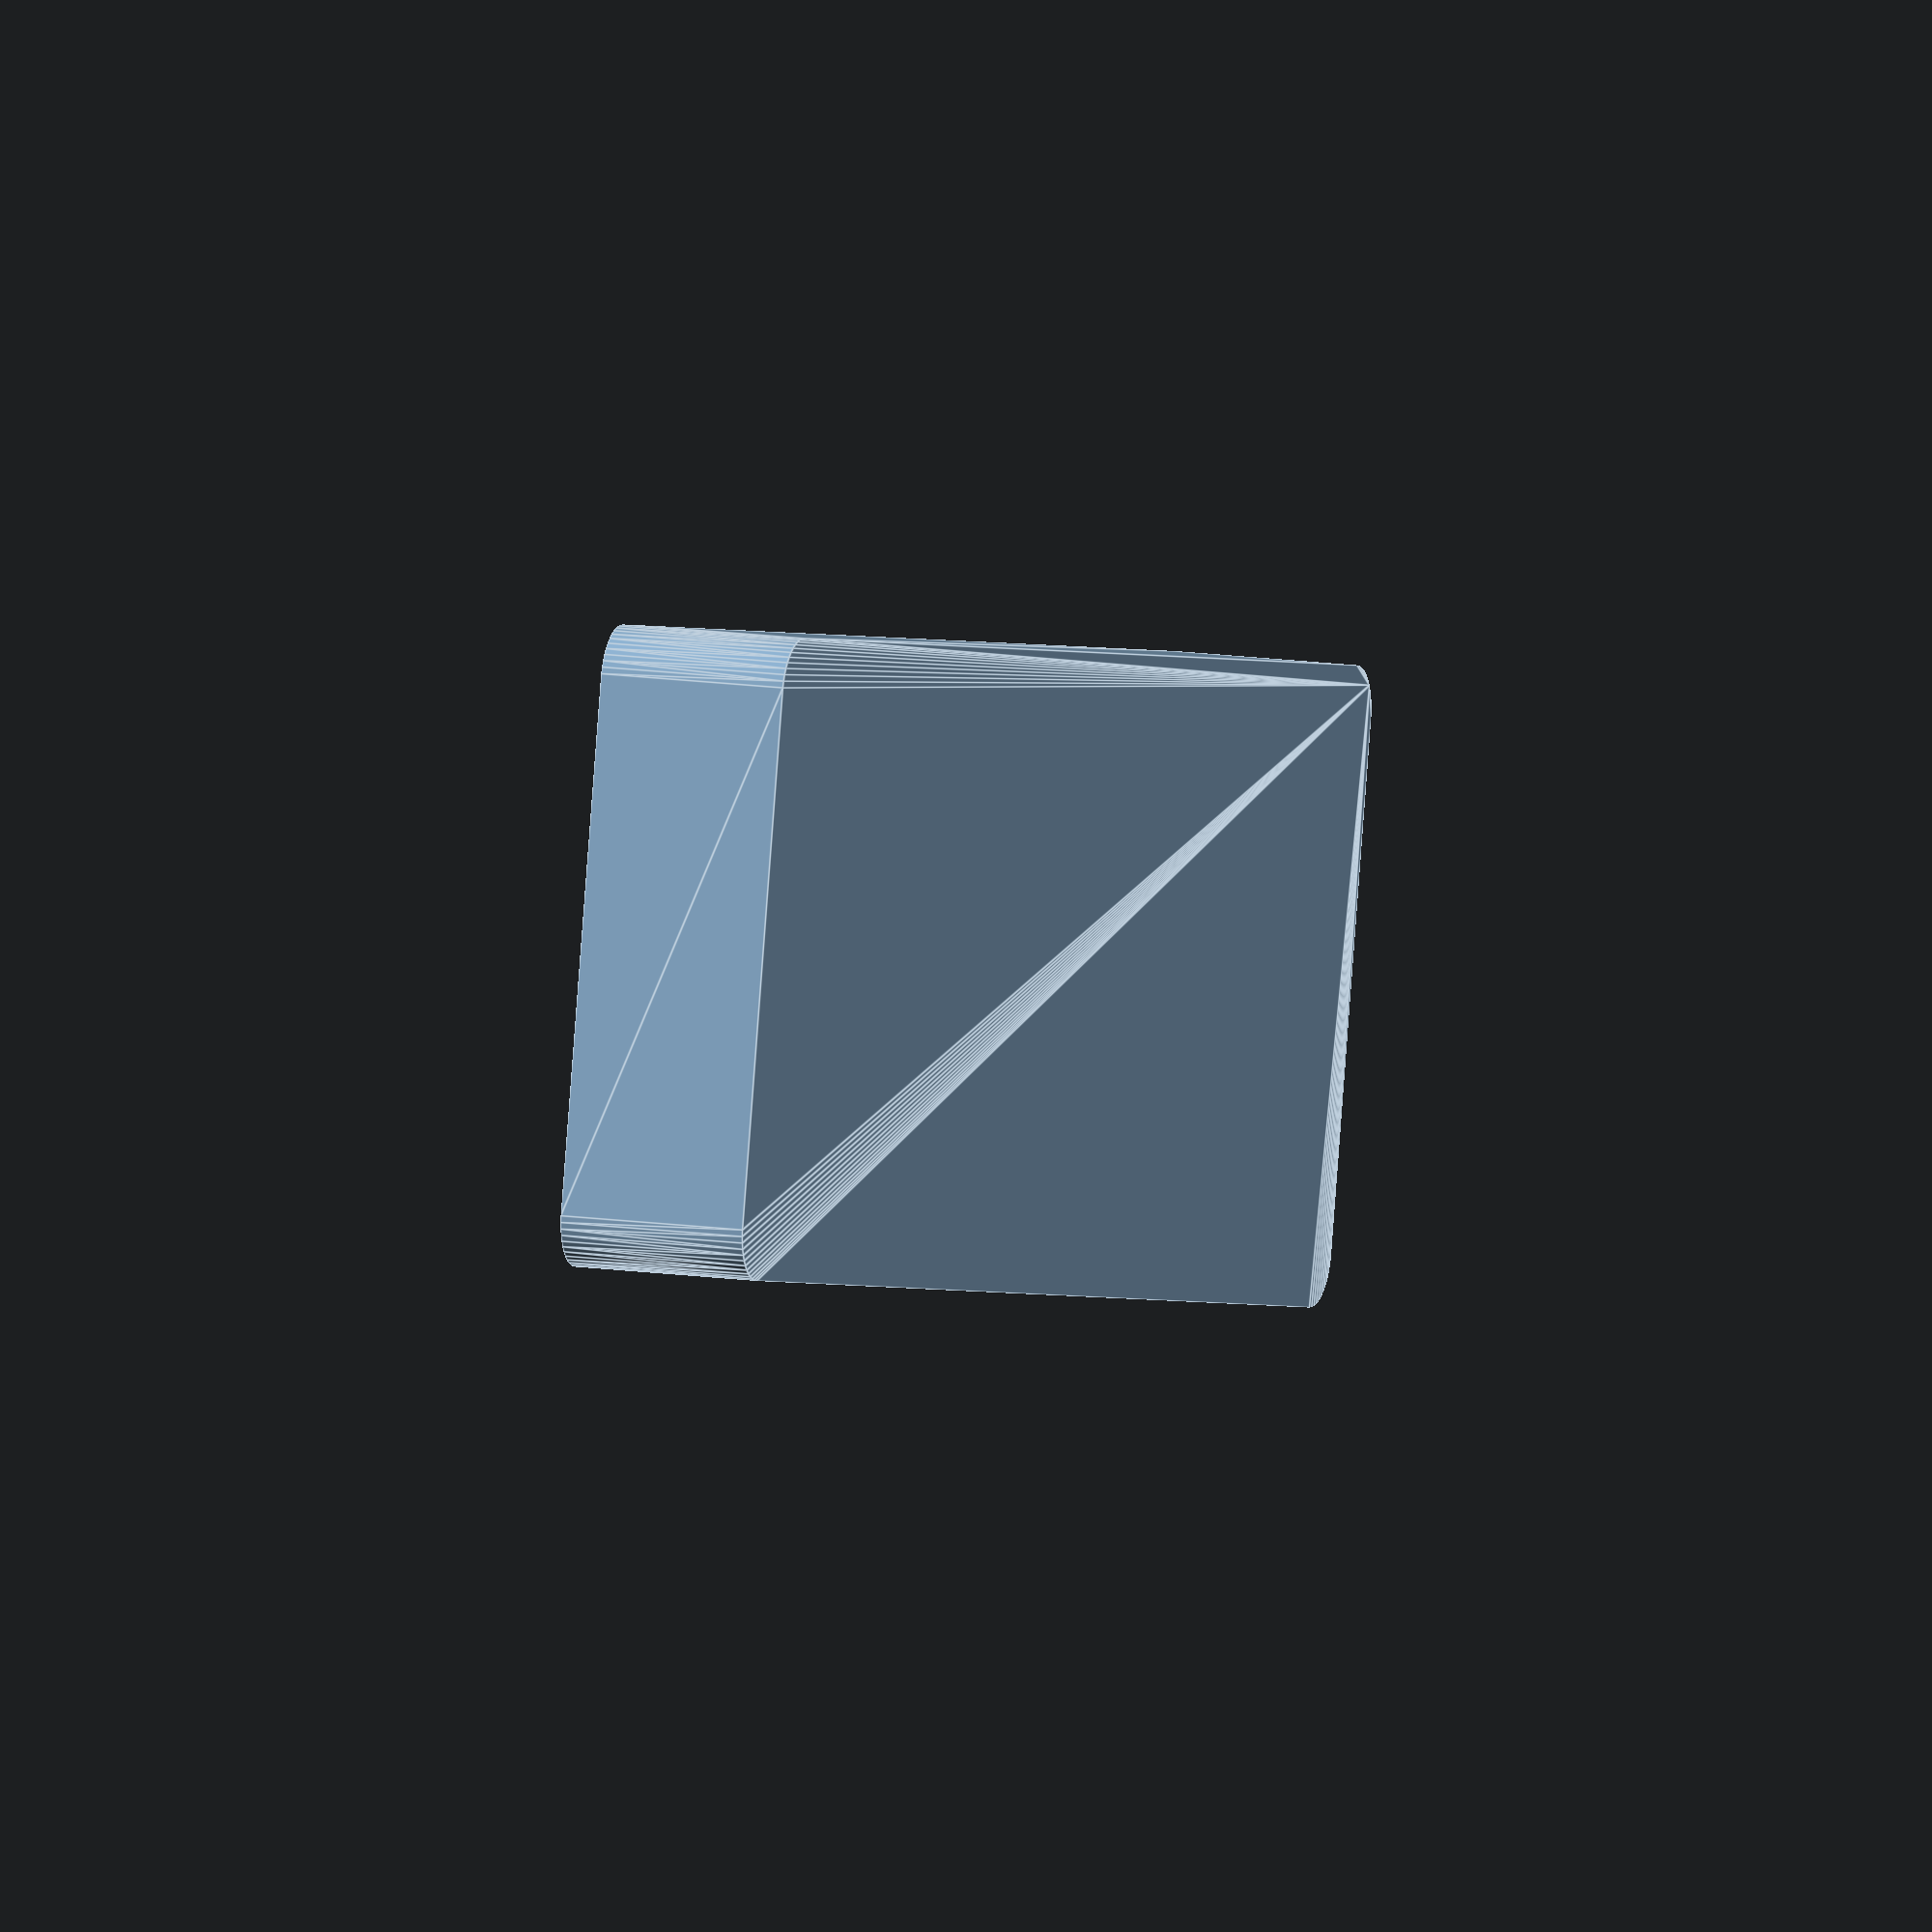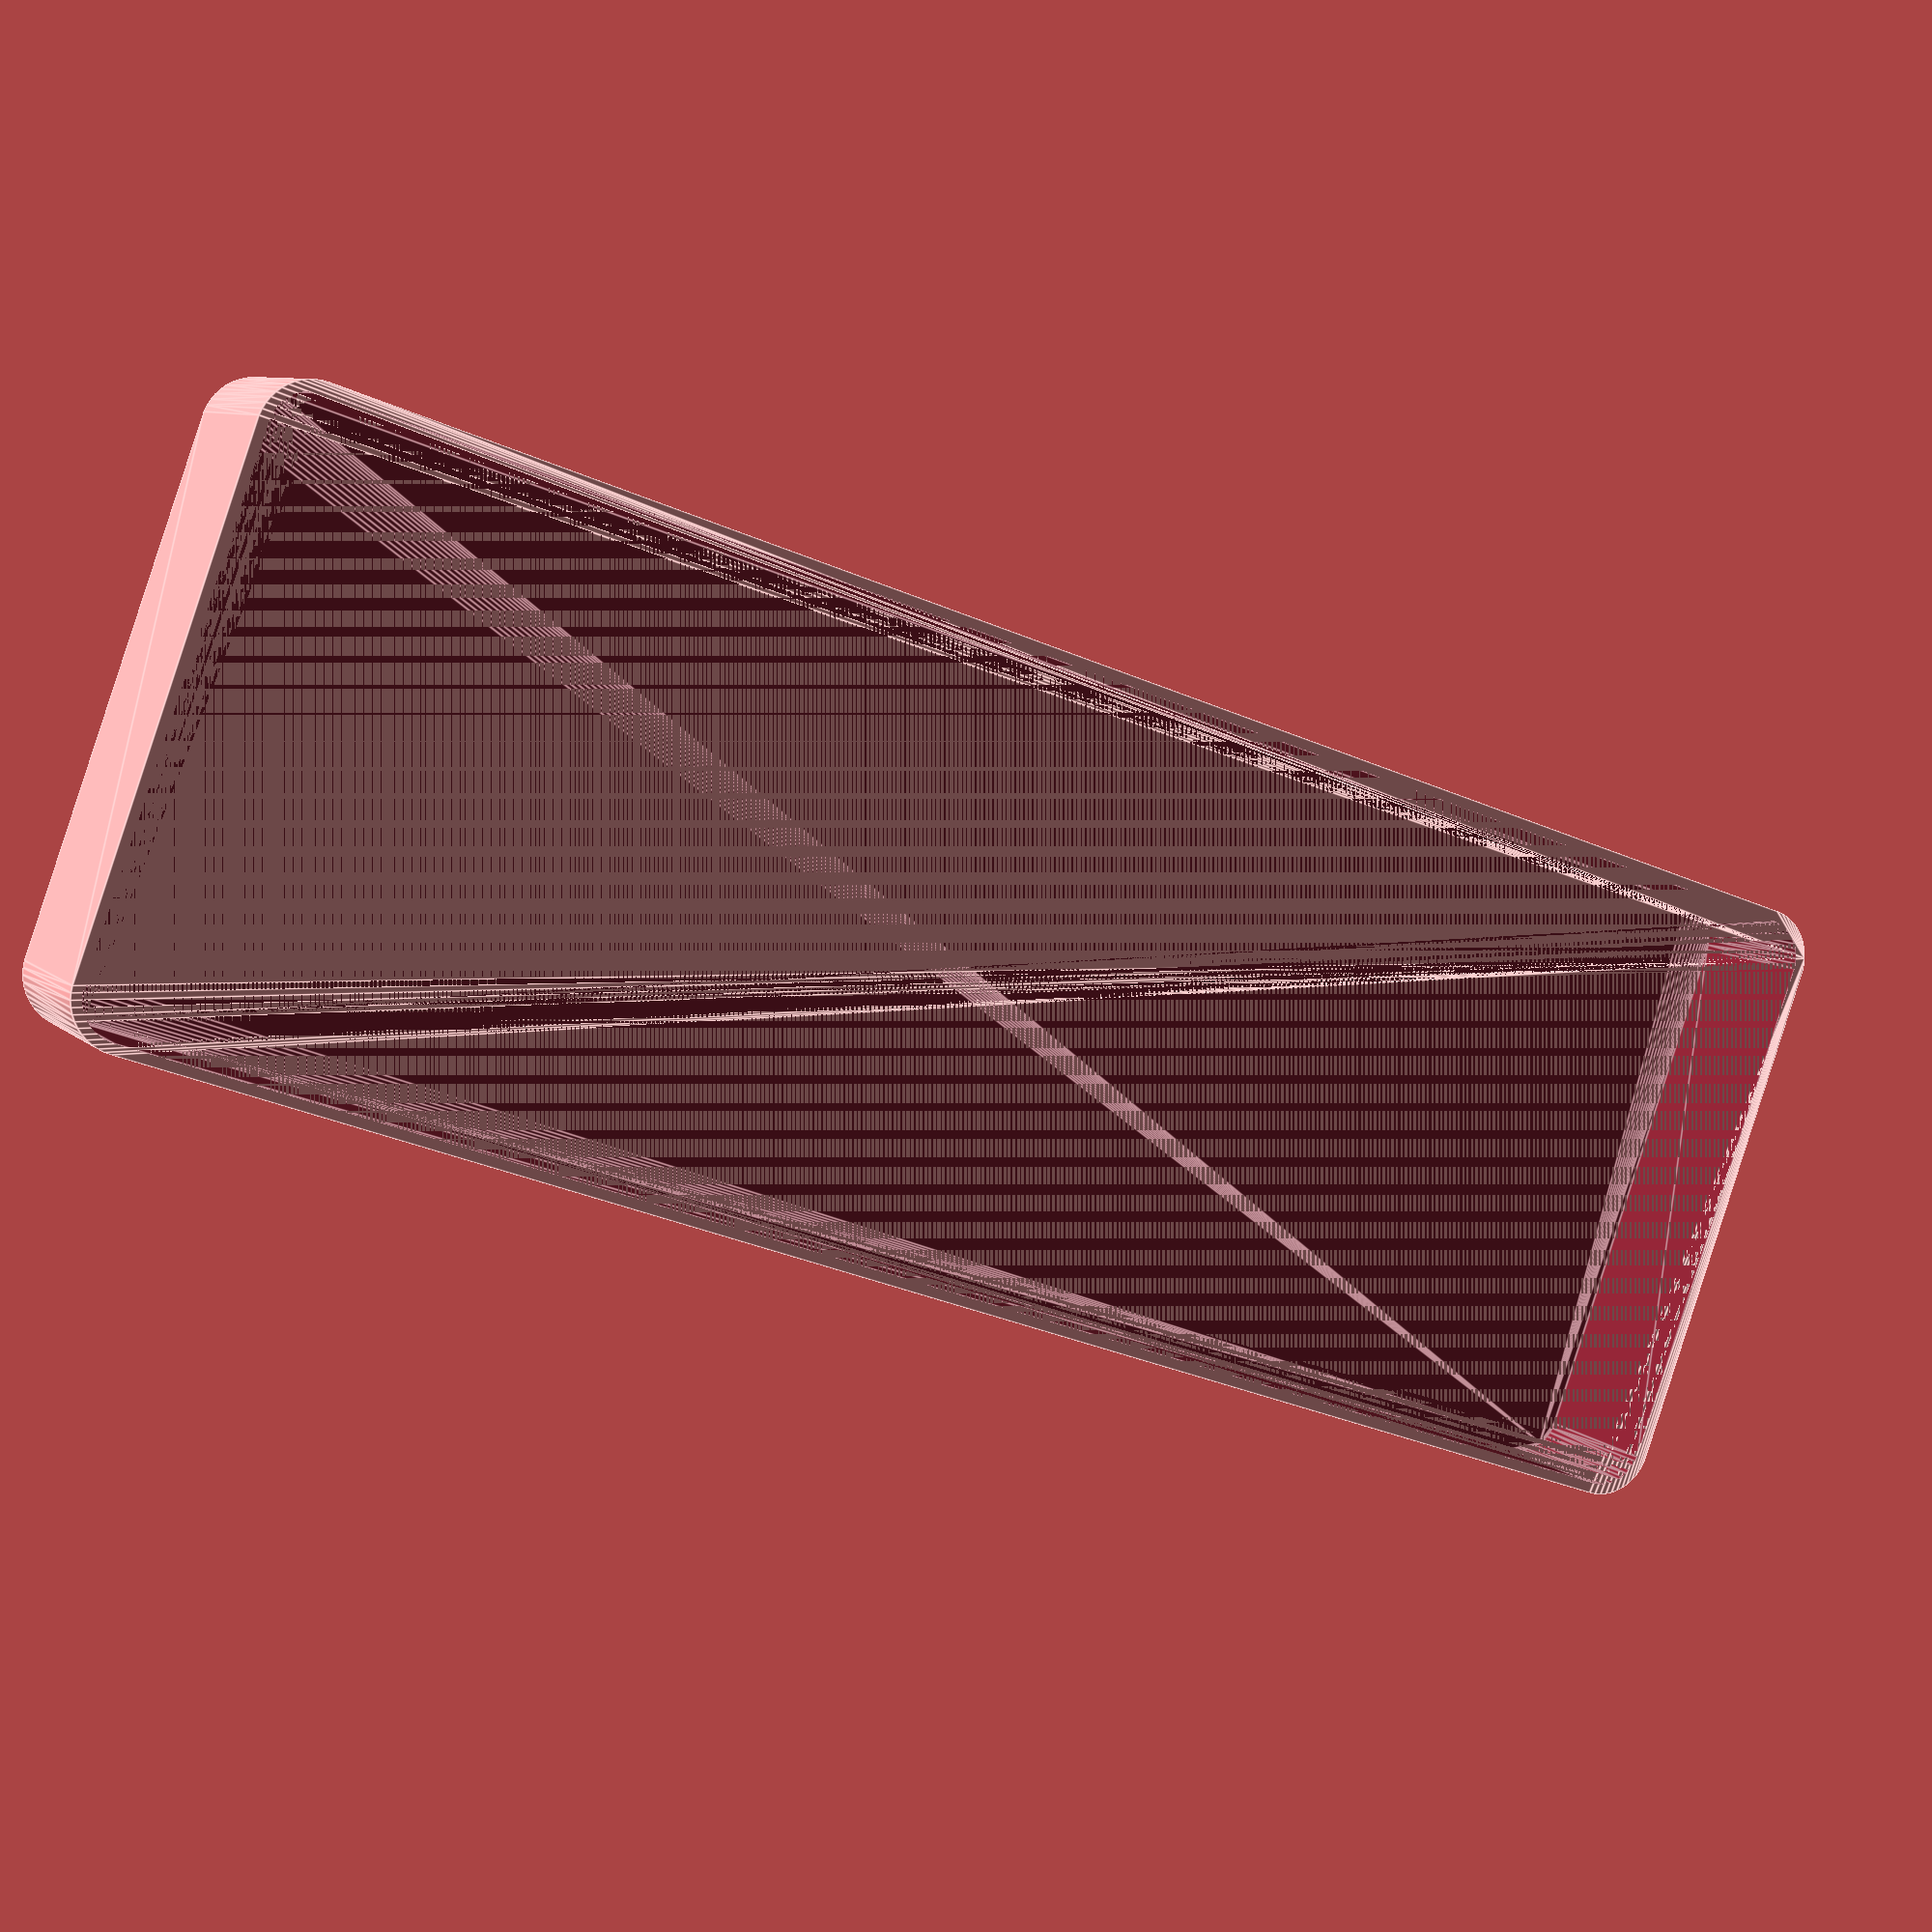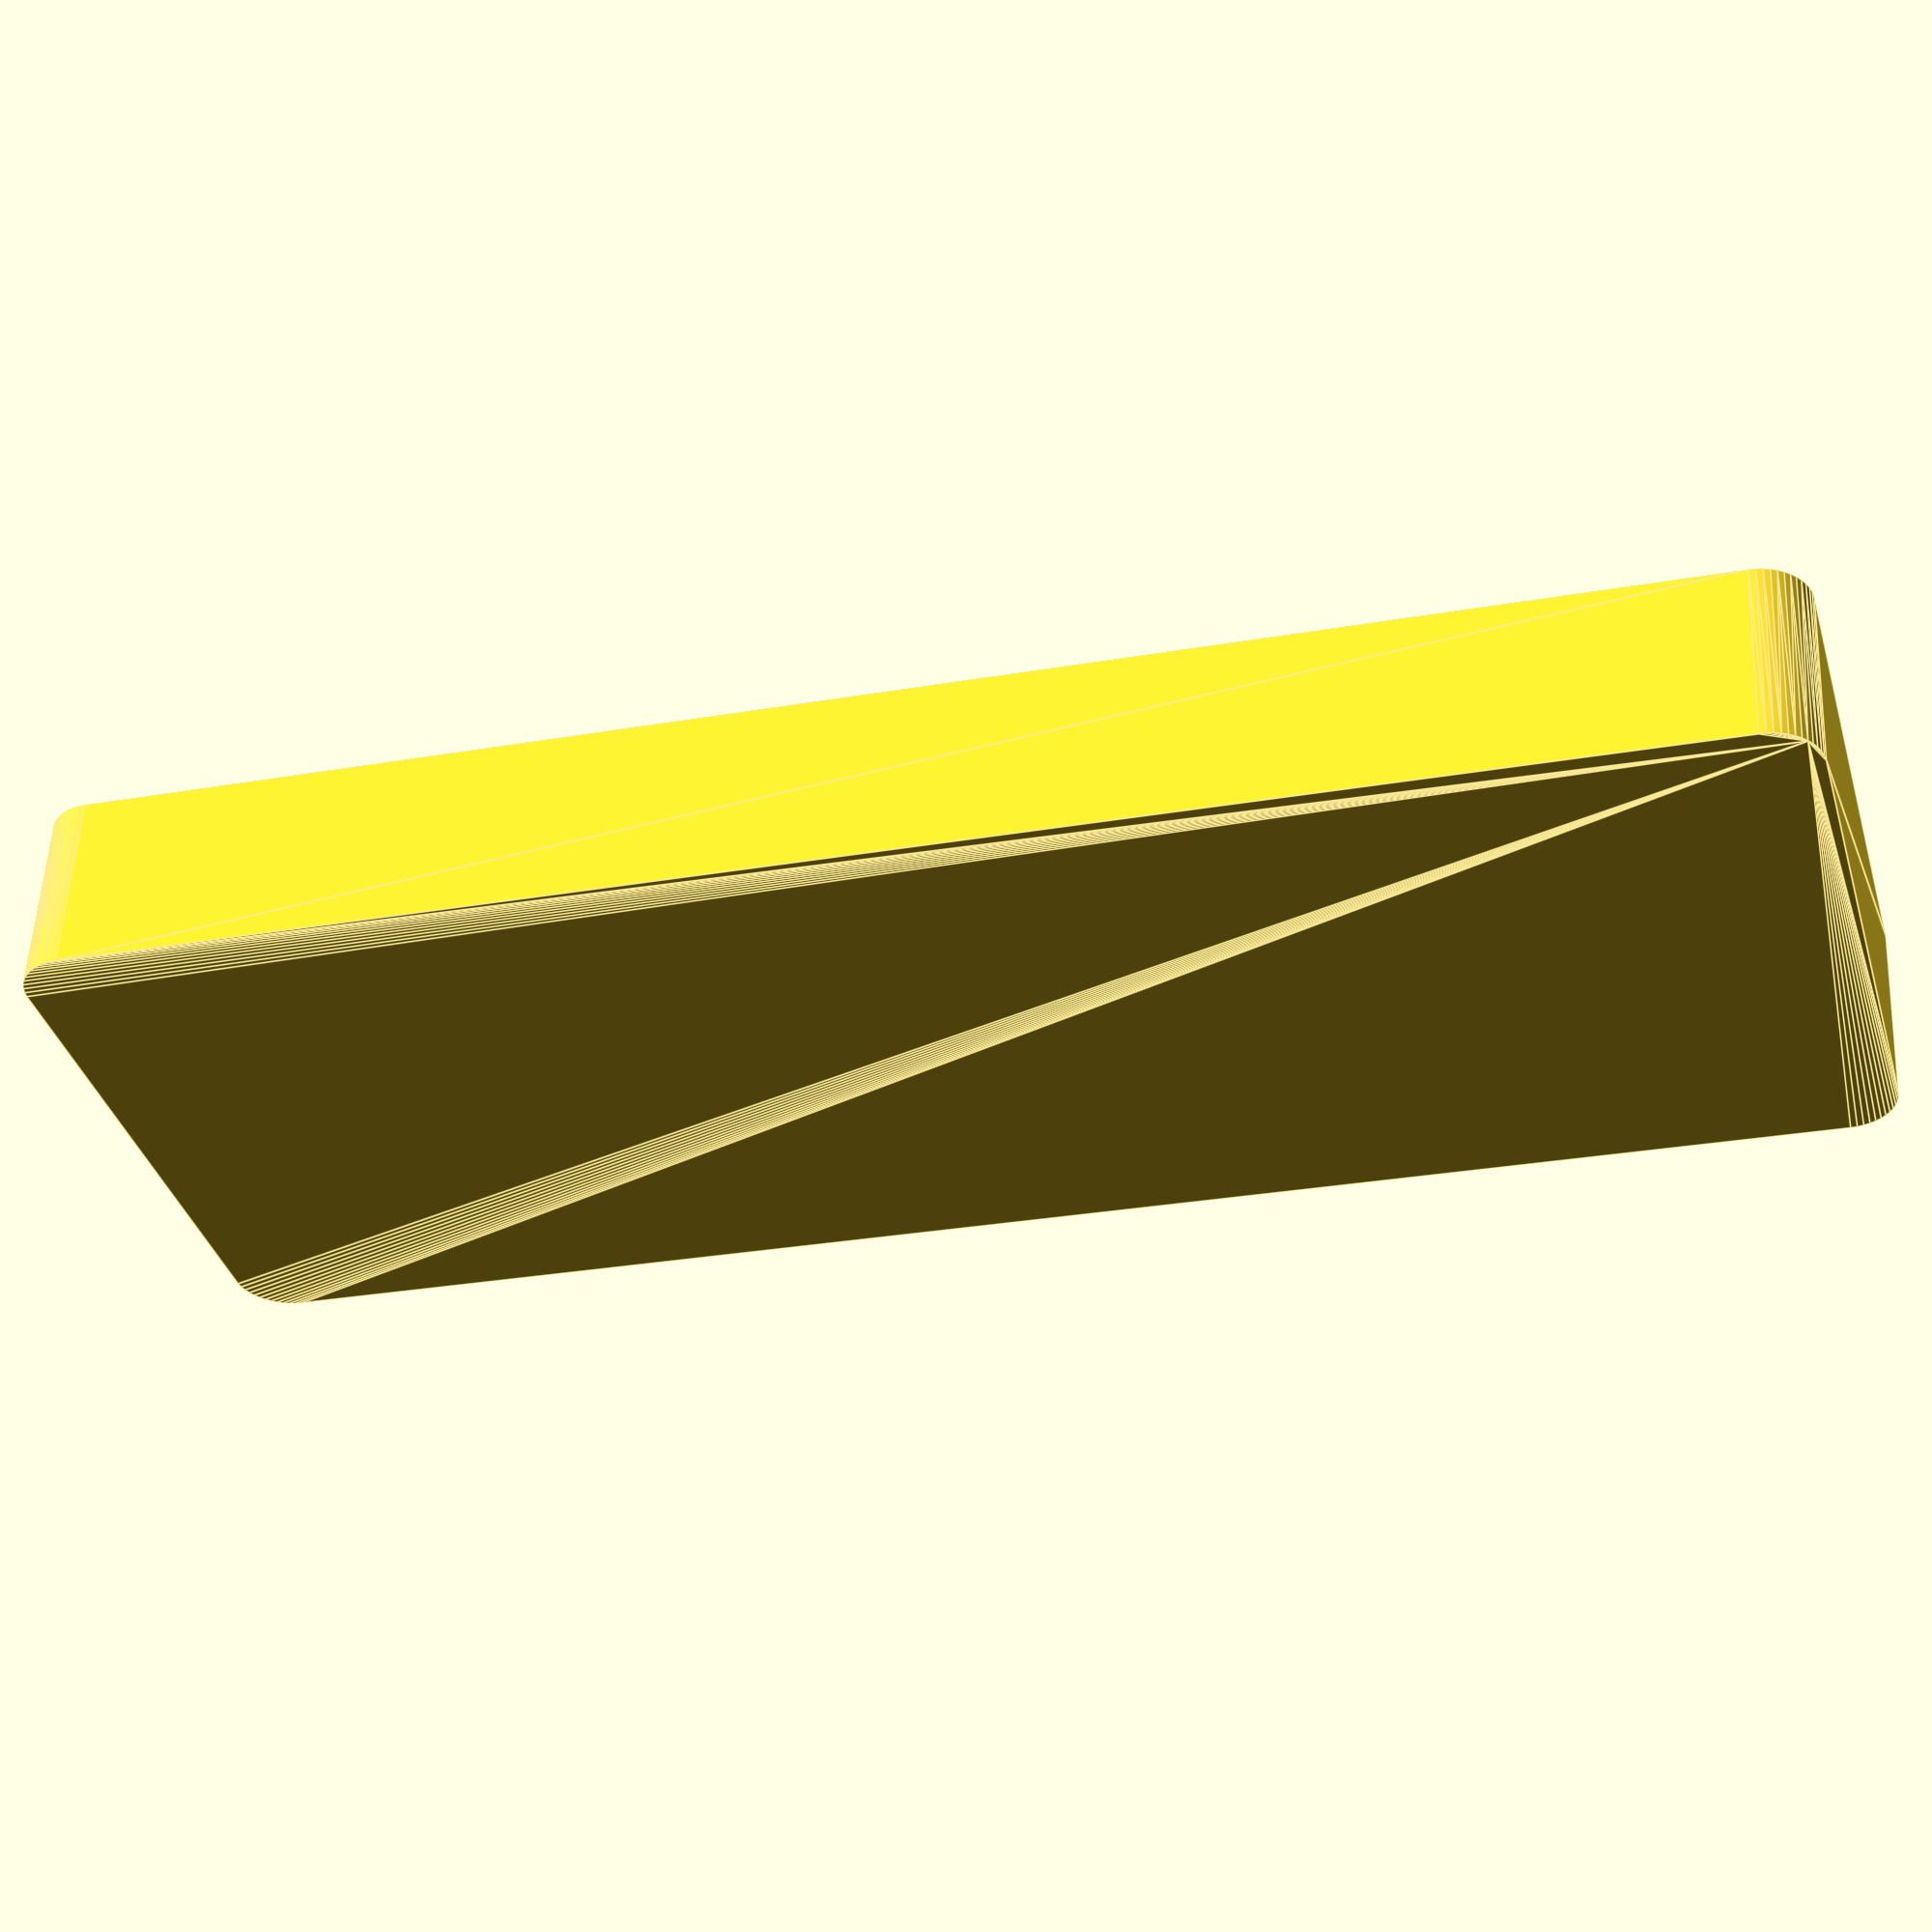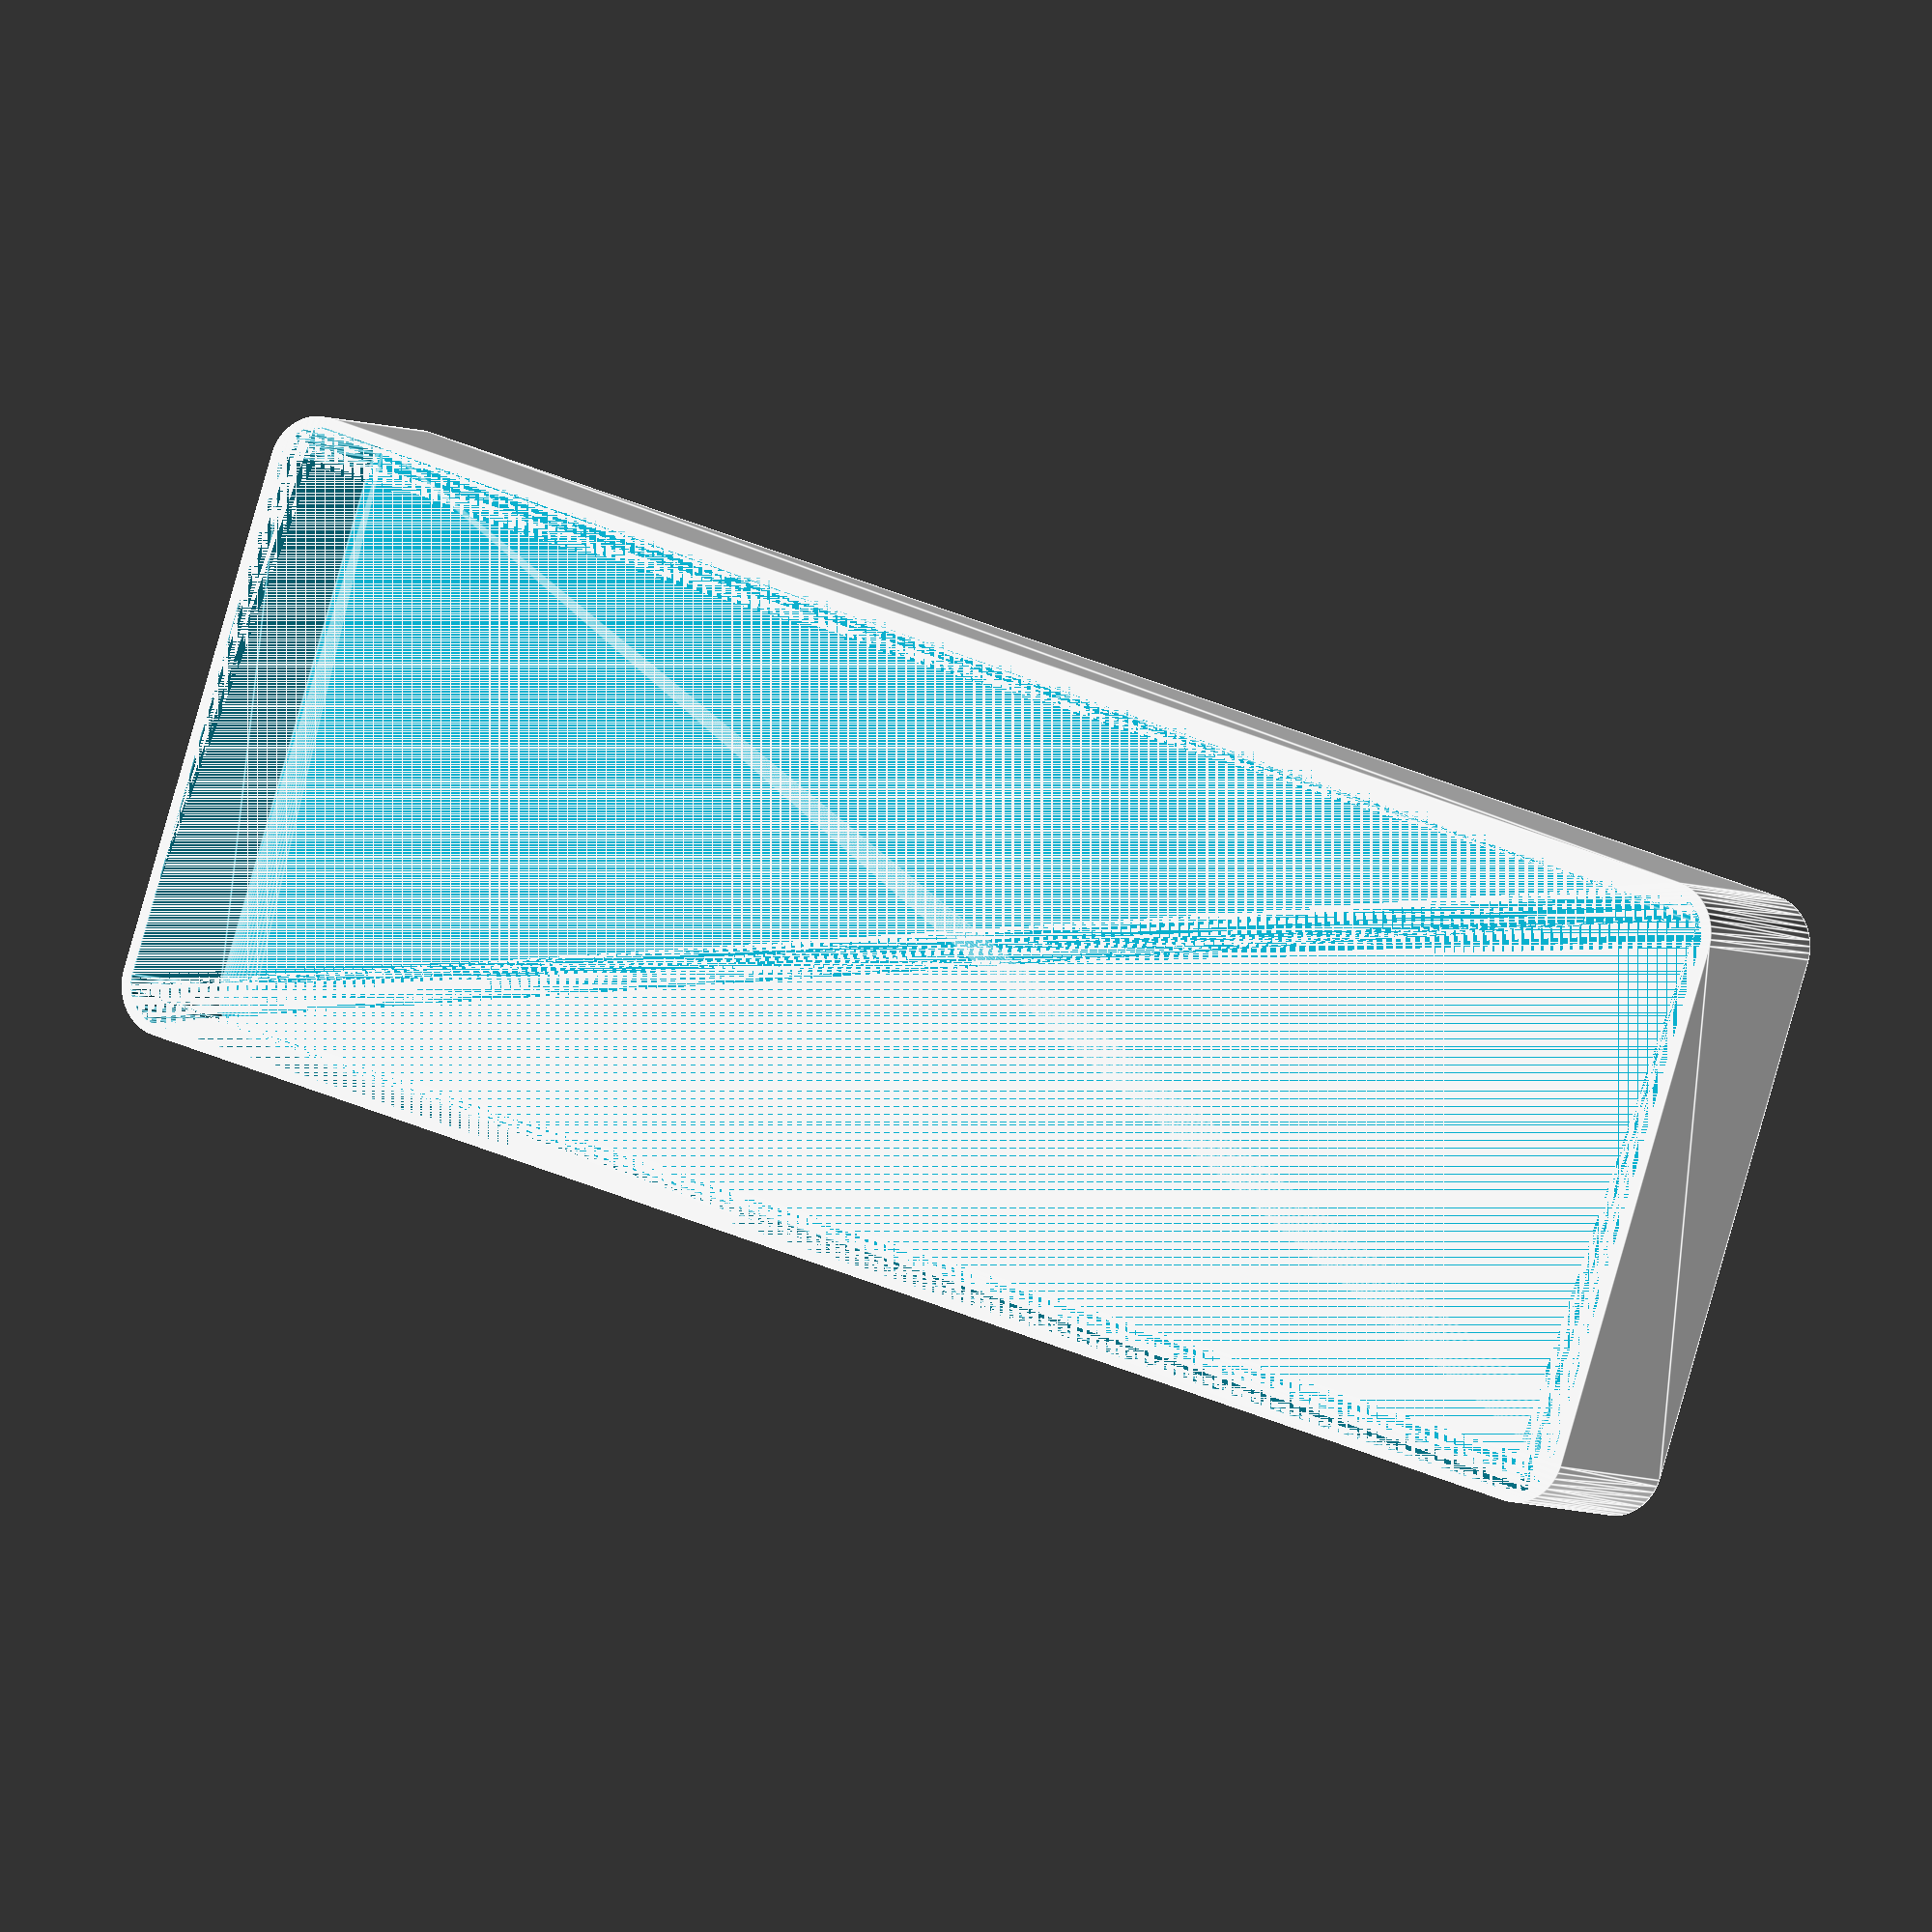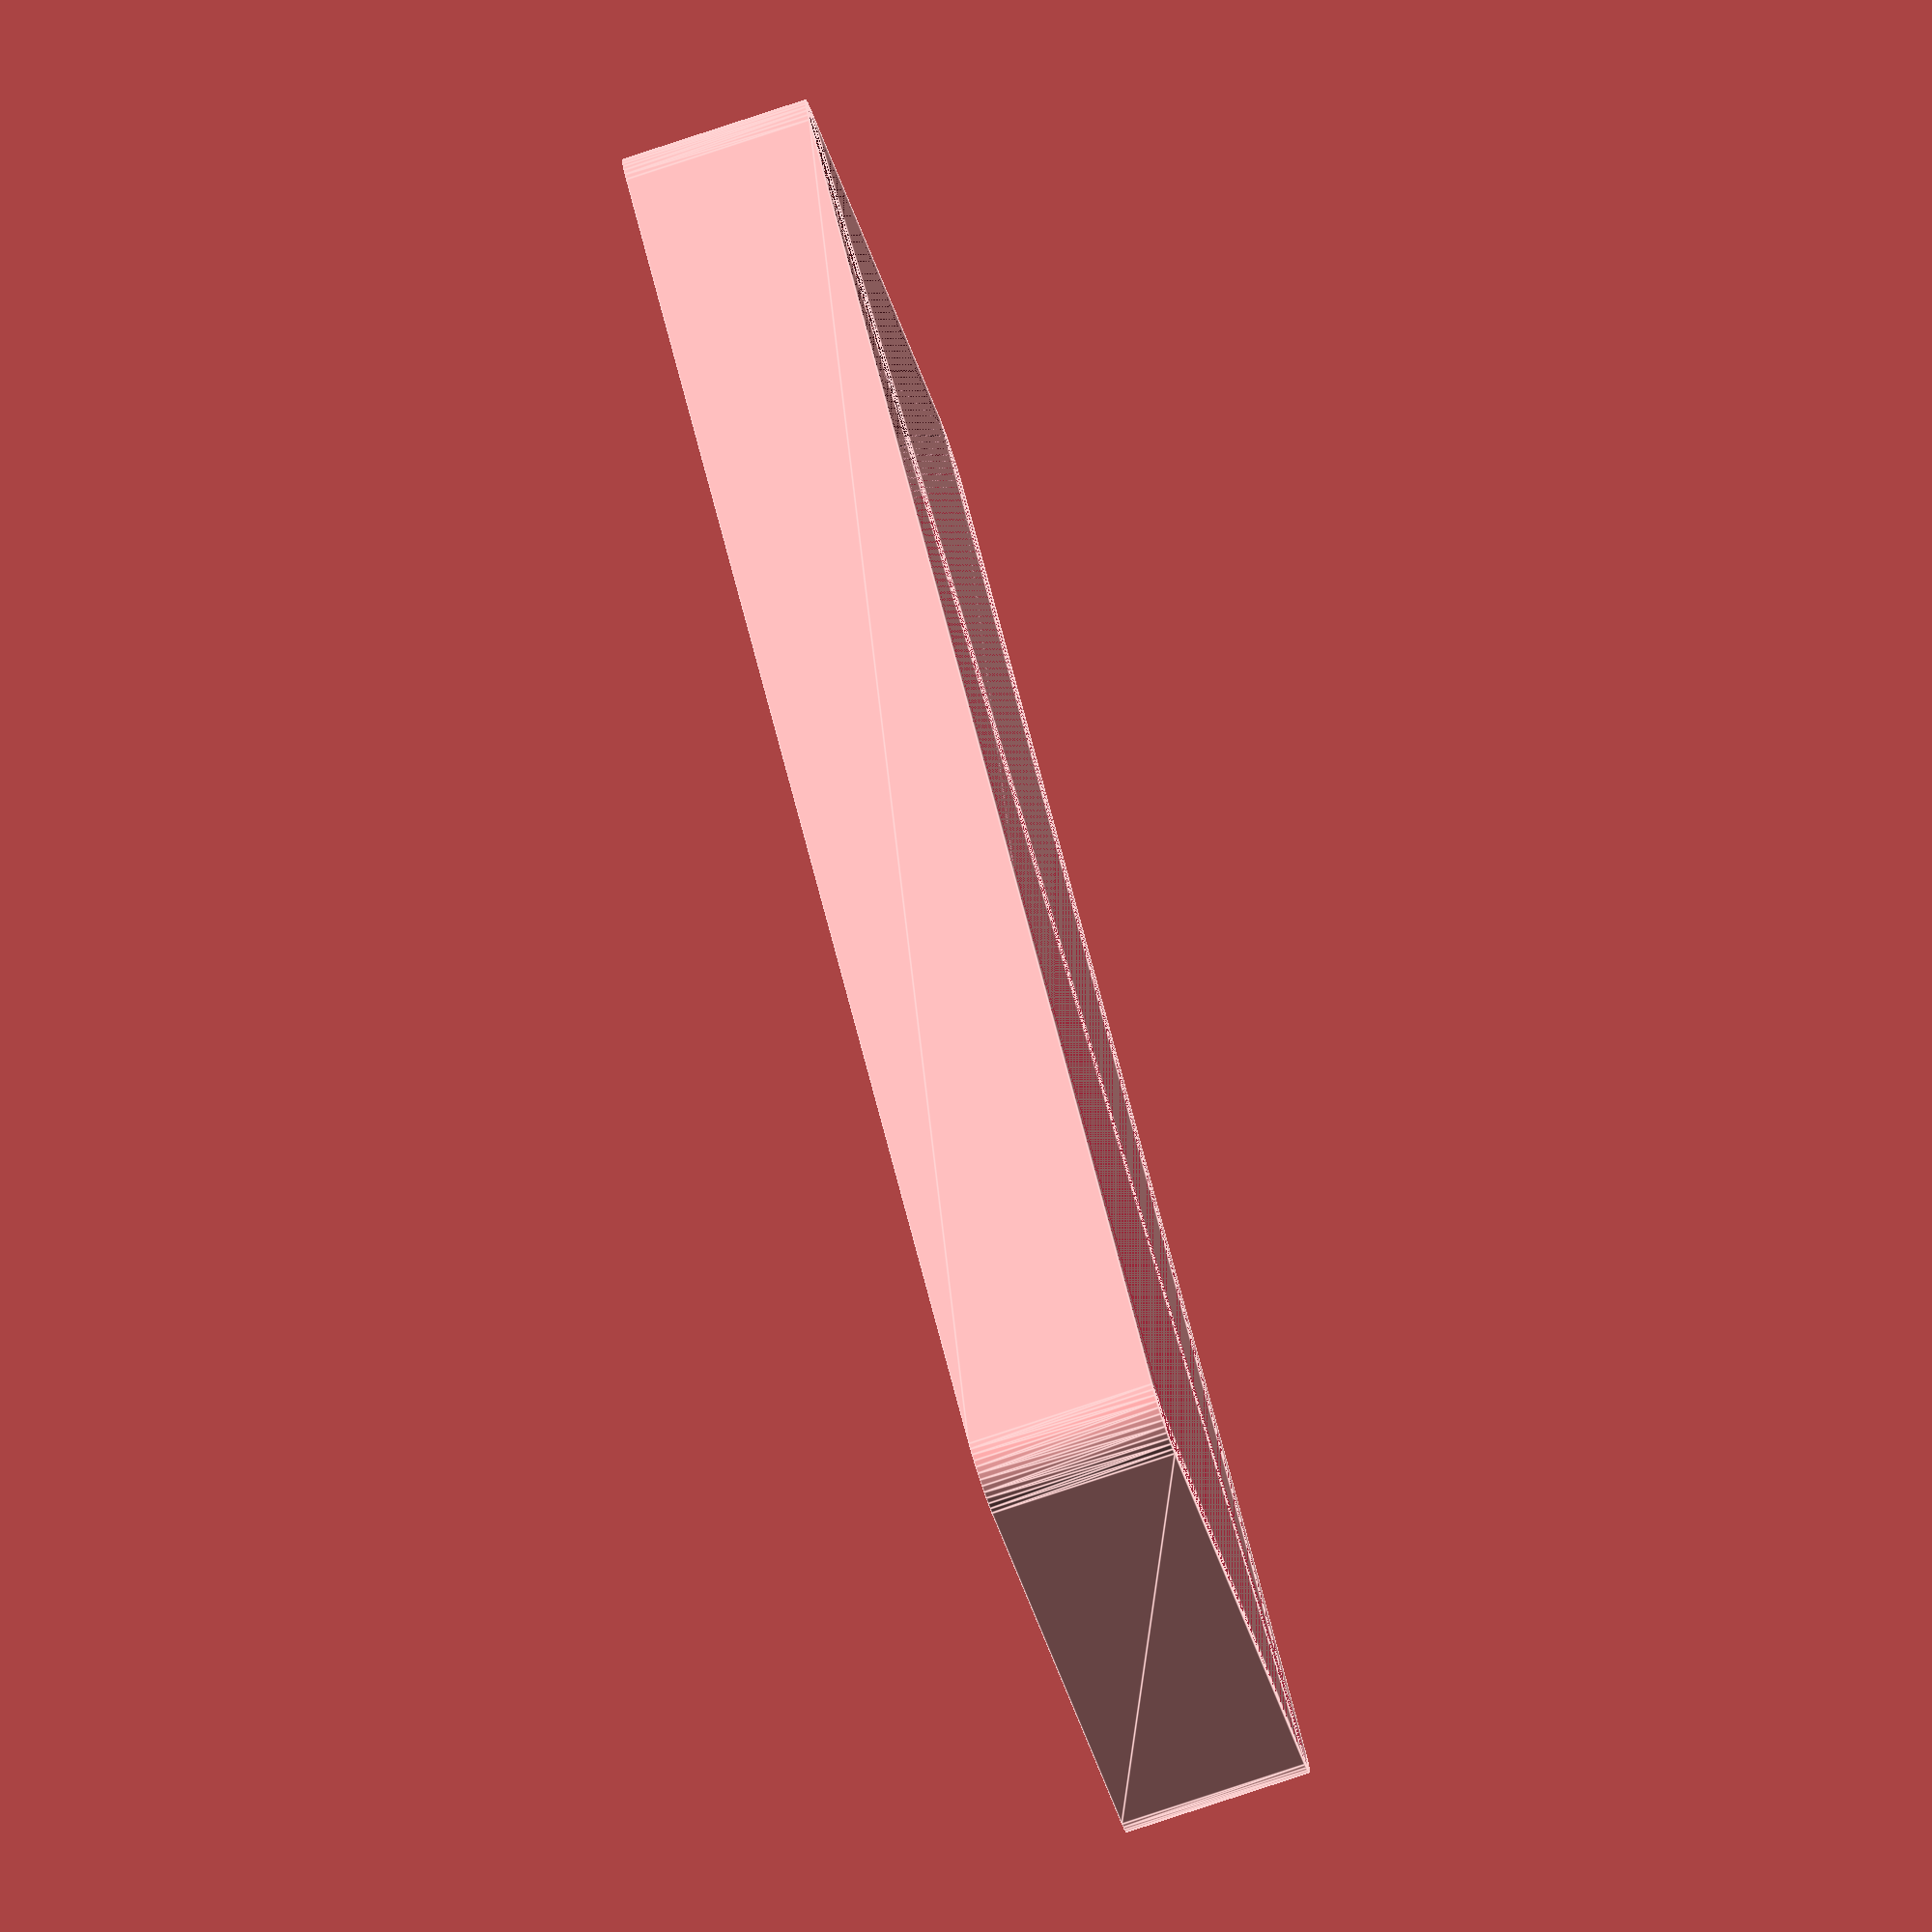
<openscad>
$fn = 50;


difference() {
	union() {
		hull() {
			translate(v = [-25.0000000000, 77.5000000000, 0]) {
				cylinder(h = 18, r = 5);
			}
			translate(v = [25.0000000000, 77.5000000000, 0]) {
				cylinder(h = 18, r = 5);
			}
			translate(v = [-25.0000000000, -77.5000000000, 0]) {
				cylinder(h = 18, r = 5);
			}
			translate(v = [25.0000000000, -77.5000000000, 0]) {
				cylinder(h = 18, r = 5);
			}
		}
	}
	union() {
		translate(v = [0, 0, 2]) {
			hull() {
				translate(v = [-25.0000000000, 77.5000000000, 0]) {
					cylinder(h = 16, r = 4);
				}
				translate(v = [25.0000000000, 77.5000000000, 0]) {
					cylinder(h = 16, r = 4);
				}
				translate(v = [-25.0000000000, -77.5000000000, 0]) {
					cylinder(h = 16, r = 4);
				}
				translate(v = [25.0000000000, -77.5000000000, 0]) {
					cylinder(h = 16, r = 4);
				}
			}
		}
	}
}
</openscad>
<views>
elev=347.6 azim=257.4 roll=109.9 proj=o view=edges
elev=352.5 azim=289.7 roll=336.3 proj=p view=edges
elev=305.8 azim=285.6 roll=182.6 proj=p view=edges
elev=184.7 azim=288.7 roll=148.9 proj=o view=edges
elev=258.3 azim=139.3 roll=251.6 proj=o view=edges
</views>
